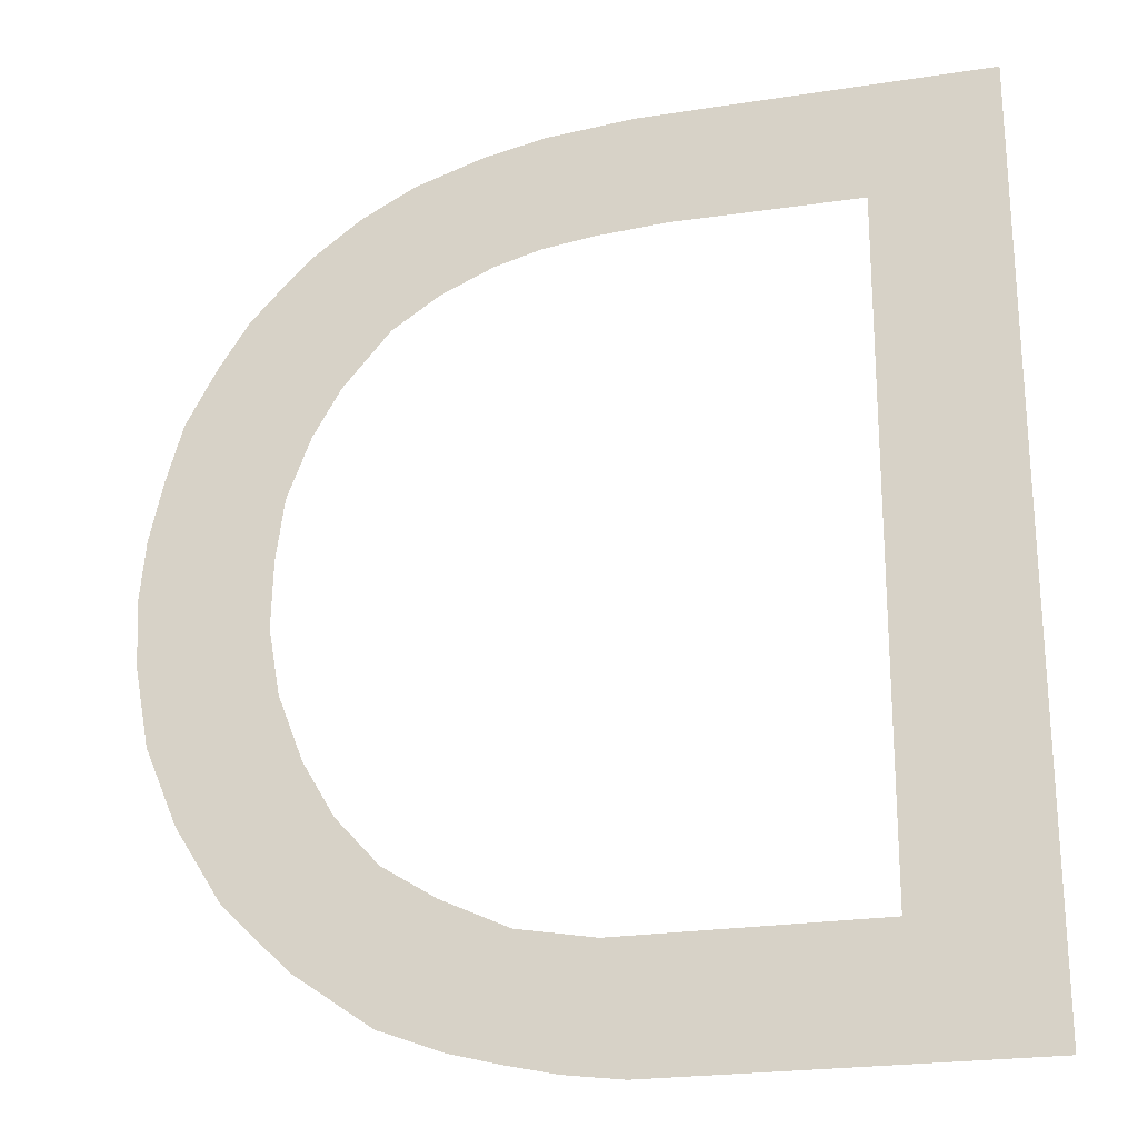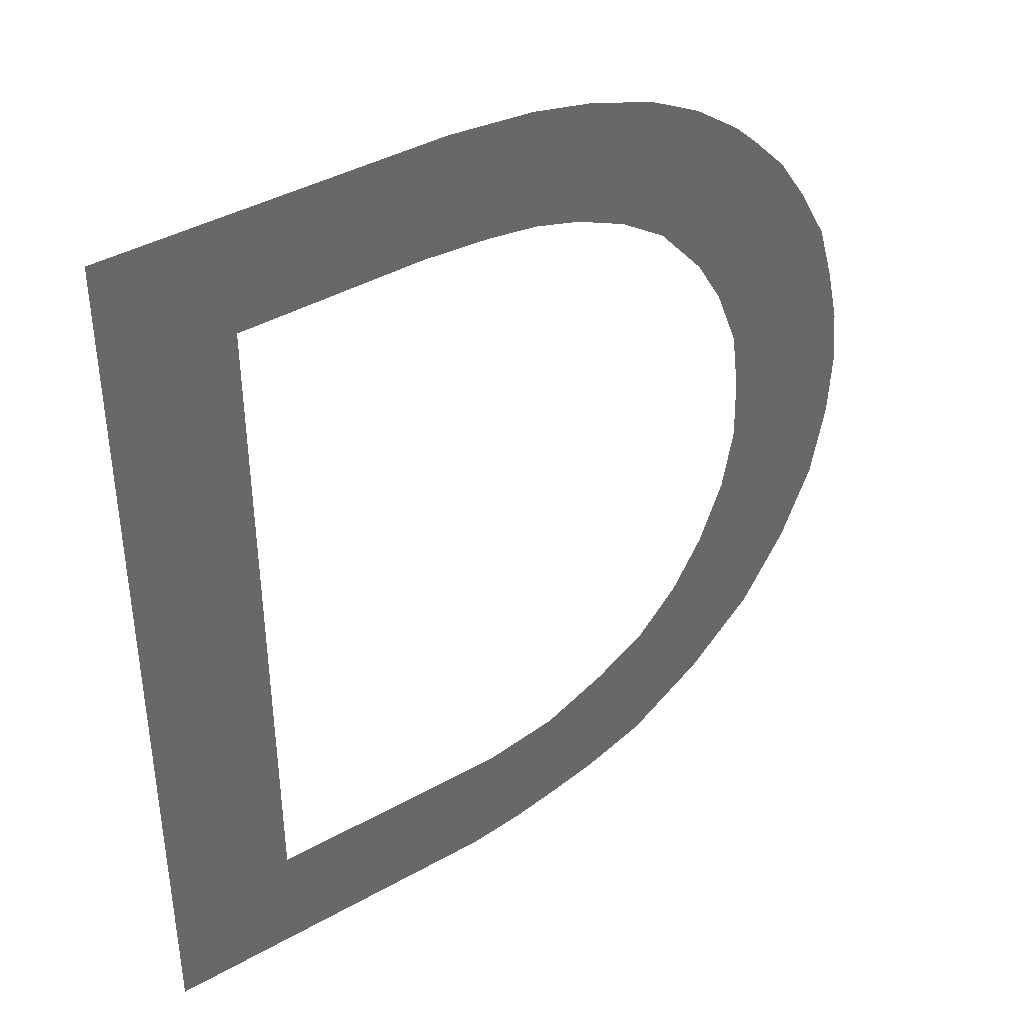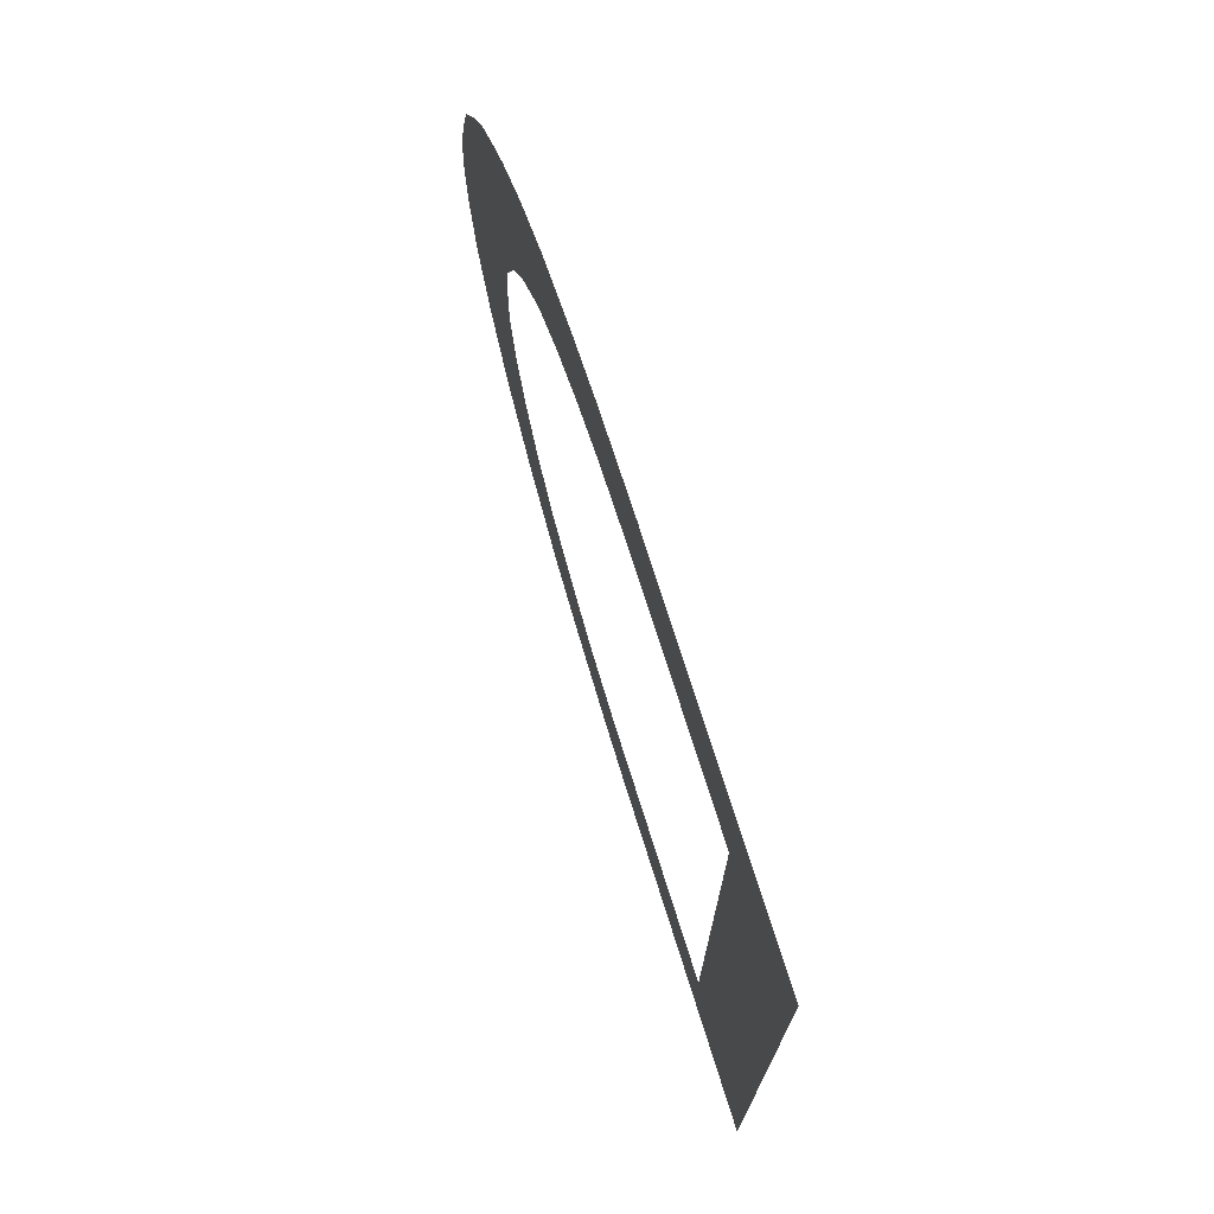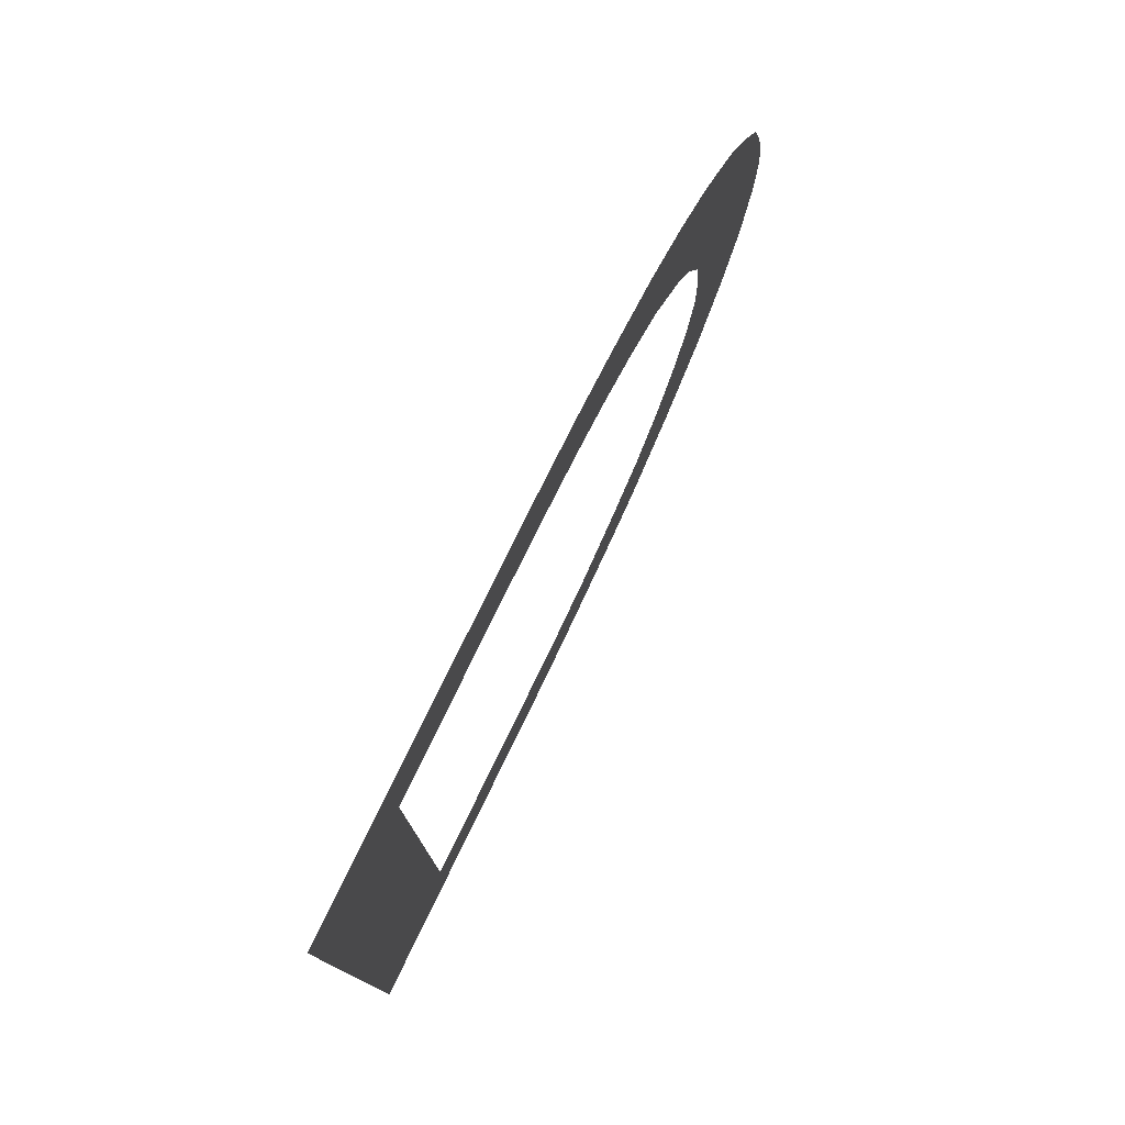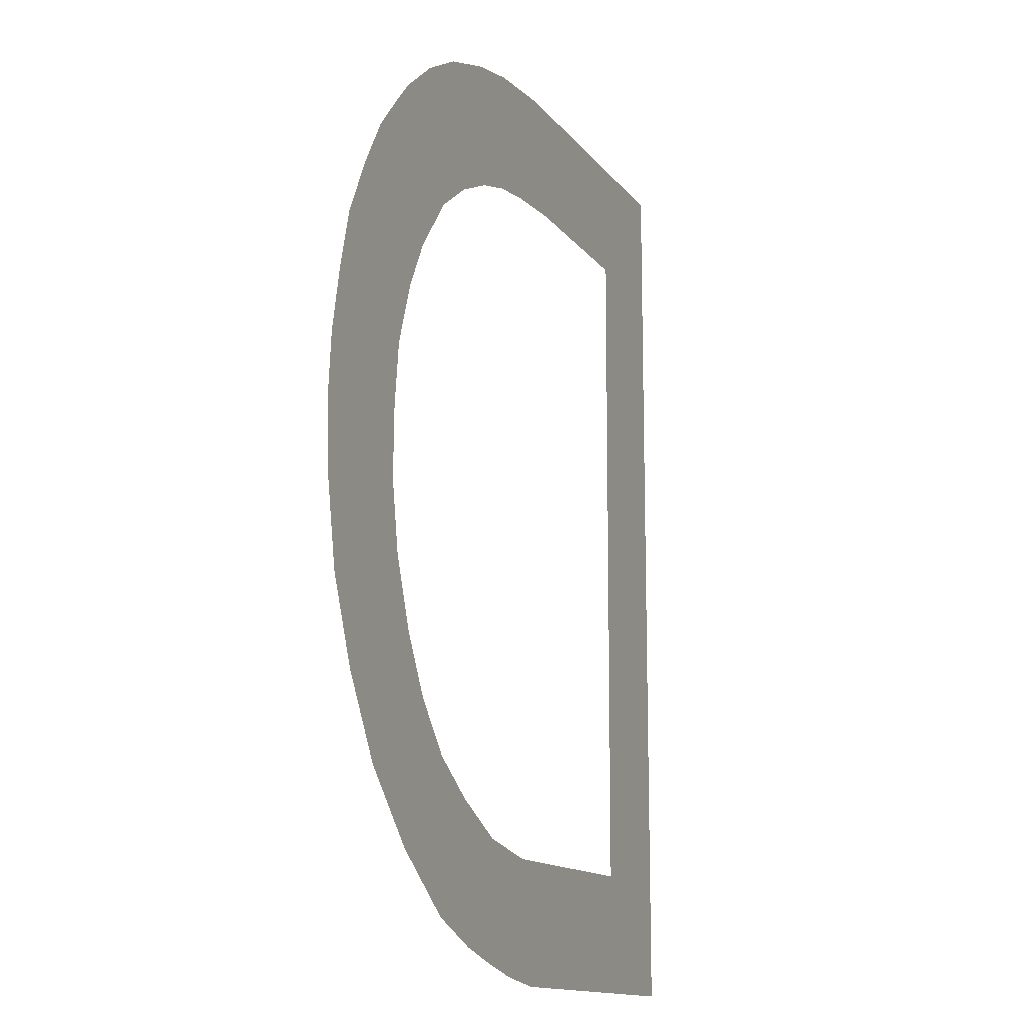
<metadata>
{"format":"obj","ext":"obj","renderer":"f3d","projection":"perspective","resolution":1024,"background":"white","views":[{"elev":-23.0,"azim":14.5,"up":"+Y"},{"elev":41.1,"azim":145.6,"up":"+Y"},{"elev":74.8,"azim":72.5,"up":"+Y"},{"elev":79.1,"azim":116.0,"up":"+Y"},{"elev":-12.9,"azim":-68.1,"up":"+Y"}]}
</metadata>
<code>
g Bottom_Left_D
v -0.1538 -0.531 -0
v 0.3858 -0.5512 0
v 0.3878 0.554 -0
v -0.02981 -0.5526 0
v 0.5961 0.75 0
v 0.007775 -0.75 -0
v 0.6006 -0.75 -0
v -0.08519 -0.738 -0
v -0.1671 -0.72 -0
v -0.2467 -0.6997 0
v -0.3502 -0.6611 0
v -0.4784 -0.572 -0
v -0.5872 -0.4655 0
v -0.6634 -0.3443 -0
v -0.7165 -0.2182 -0
v -0.7406 -0.08962 -0
v -0.7459 0.0199 -0
v -0.737 0.1153 0
v -0.7154 0.2115 0
v -0.6877 0.3064 -0
v -0.6377 0.3981 0
v -0.589 0.4725 0
v -0.5309 0.5341 0
v -0.4905 0.5736 0
v -0.4111 0.6322 0
v -0.3225 0.6786 0
v -0.2106 0.7149 0
v -0.1096 0.7356 0
v 0.03497 0.7483 0
v -0.2617 -0.4811 0
v -0.349 -0.4266 -0
v -0.4195 -0.3495 -0
v -0.4712 -0.2617 0
v -0.5126 -0.155 -0
v -0.5316 -0.04783 -0
v -0.5287 0.06181 0
v -0.5157 0.1611 -0
v -0.4775 0.2606 -0
v -0.4326 0.3381 0
v -0.3549 0.4282 -0
v -0.2776 0.4794 -0
v -0.1933 0.5163 0
v -0.116 0.5373 -0
v -0.03125 0.5485 -0
v 0.08114 0.5556 0
f 41 40 25
f 31 30 11
f 29 5 3
f 29 3 45
f 27 28 43
f 25 26 41
f 23 24 40
f 21 22 39
f 19 20 37
f 17 18 36
f 35 16 17
f 36 35 17
f 18 37 36
f 22 23 39
f 26 27 42
f 29 45 44
f 29 44 28
f 24 25 40
f 18 19 37
f 37 20 38
f 28 44 43
f 27 43 42
f 38 20 21
f 39 38 21
f 26 42 41
f 40 39 23
f 7 6 2
f 8 9 4
f 10 11 30
f 12 13 32
f 14 34 33
f 16 35 34
f 16 34 15
f 13 14 33
f 9 10 1
f 3 5 7
f 2 3 7
f 6 4 2
f 15 34 14
f 13 33 32
f 6 8 4
f 4 9 1
f 12 32 31
f 12 31 11
f 1 10 30

</code>
